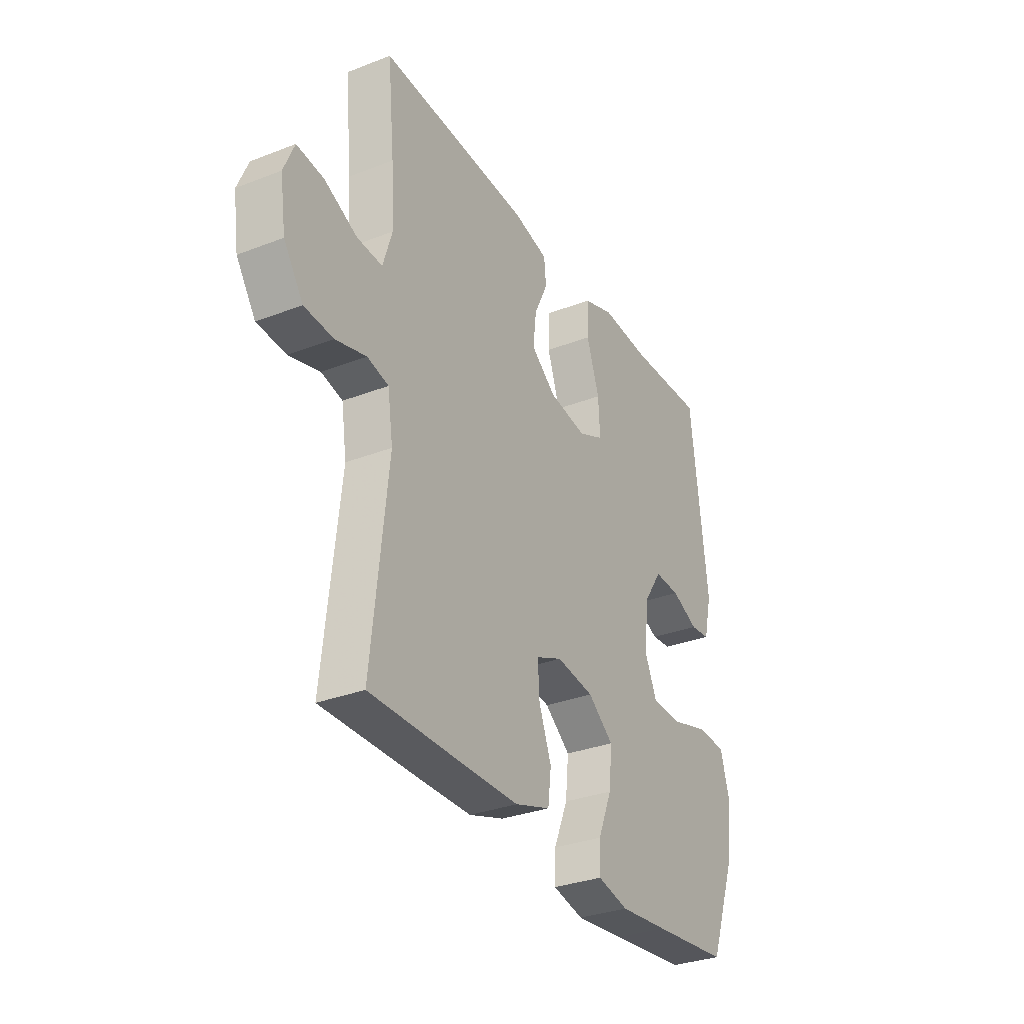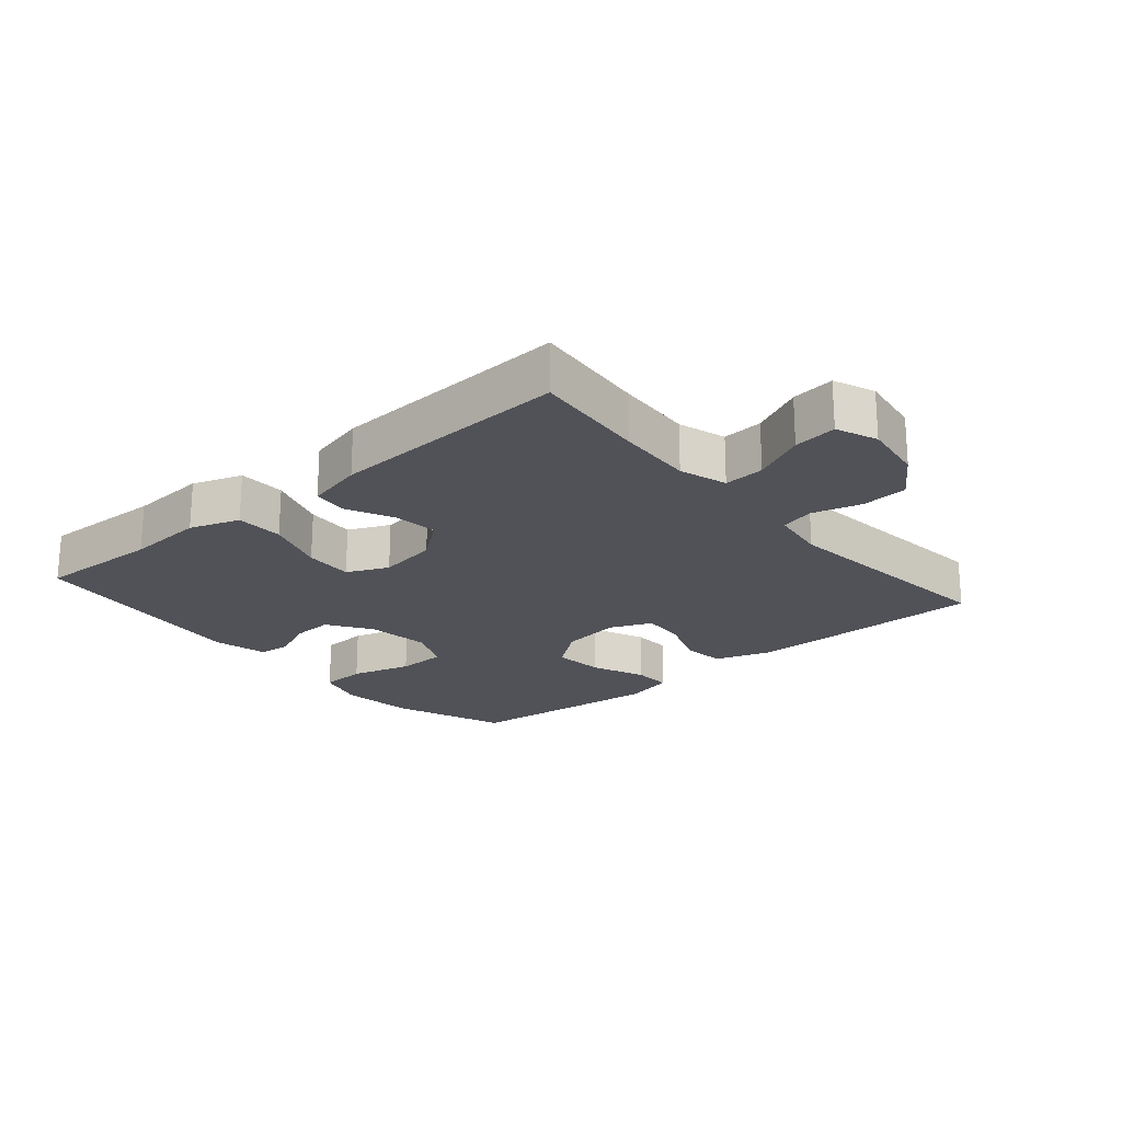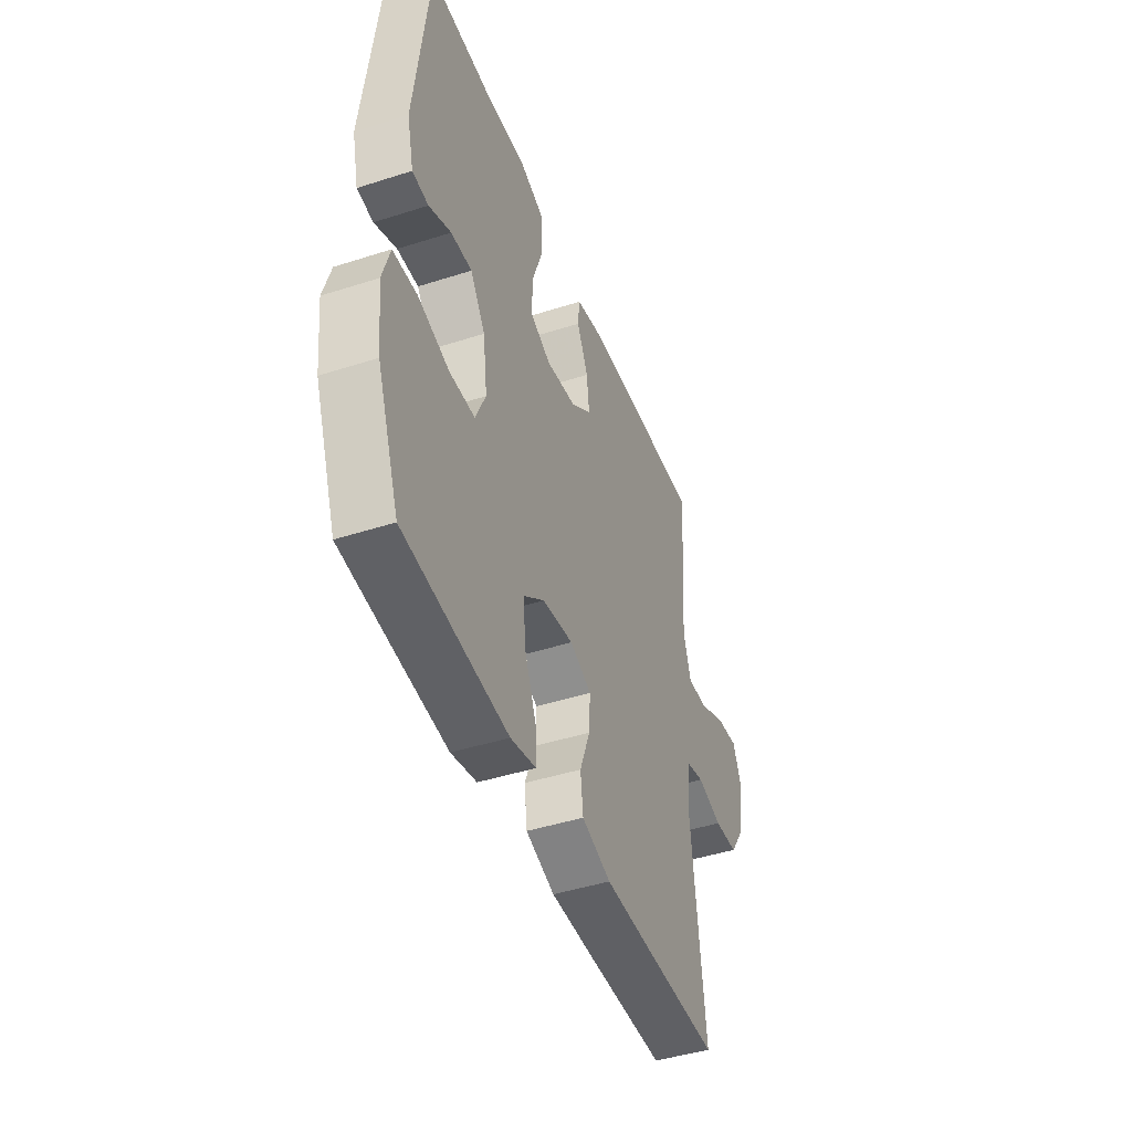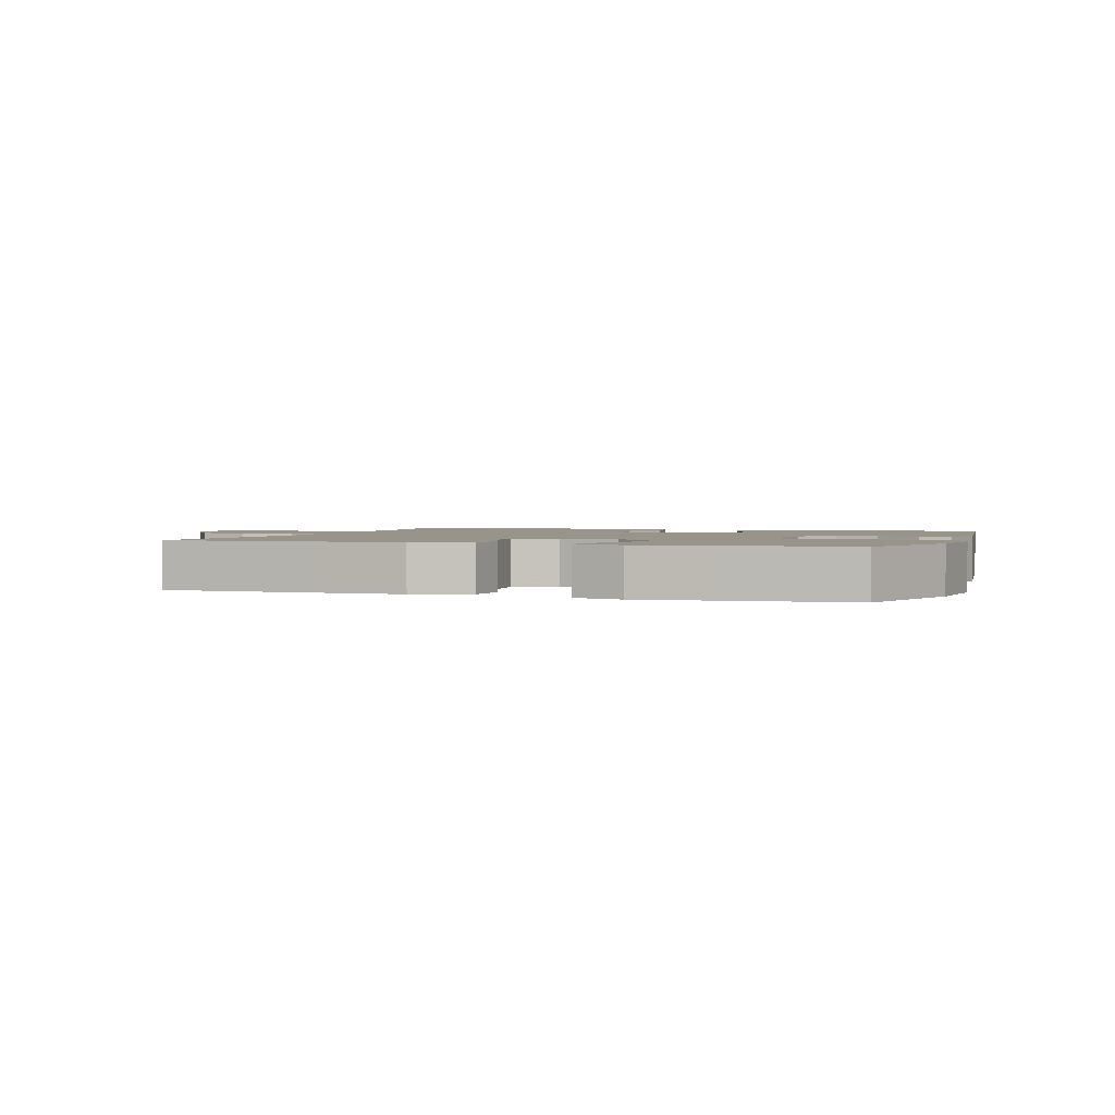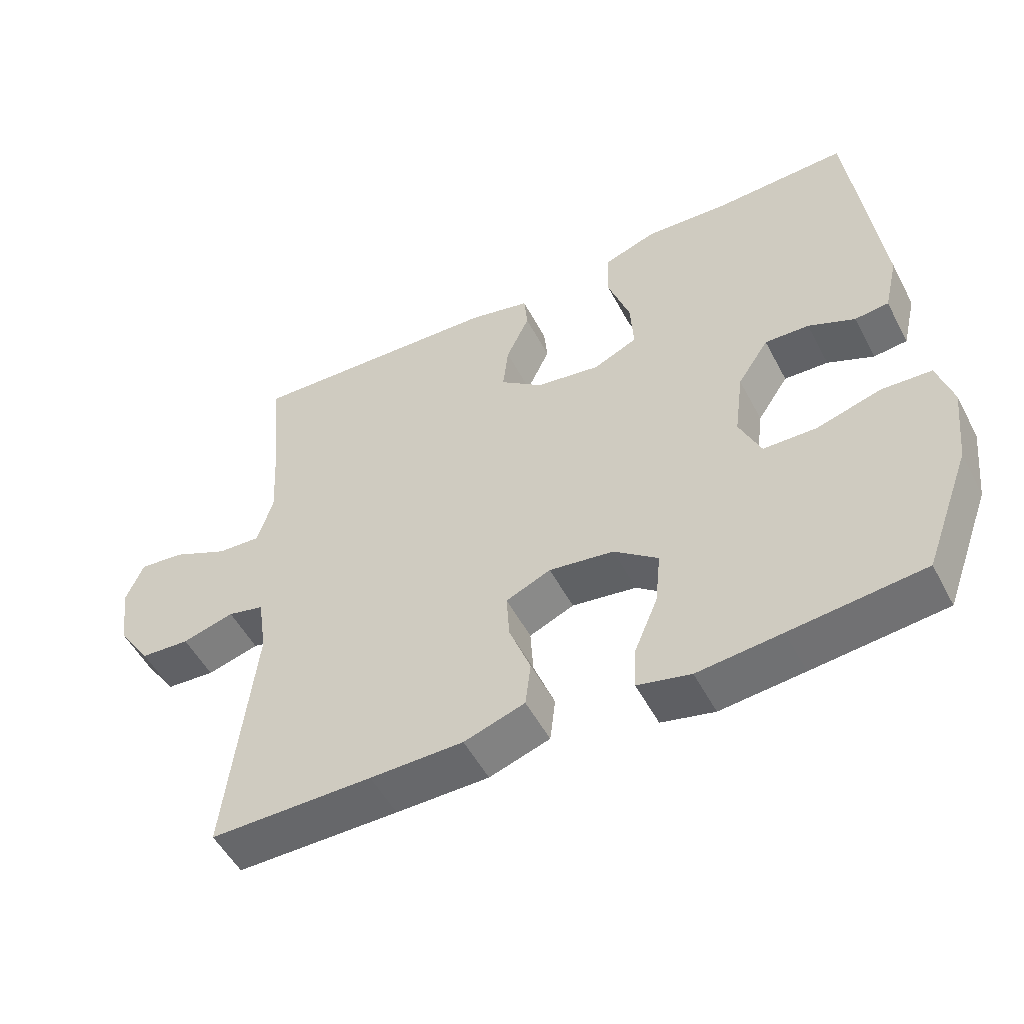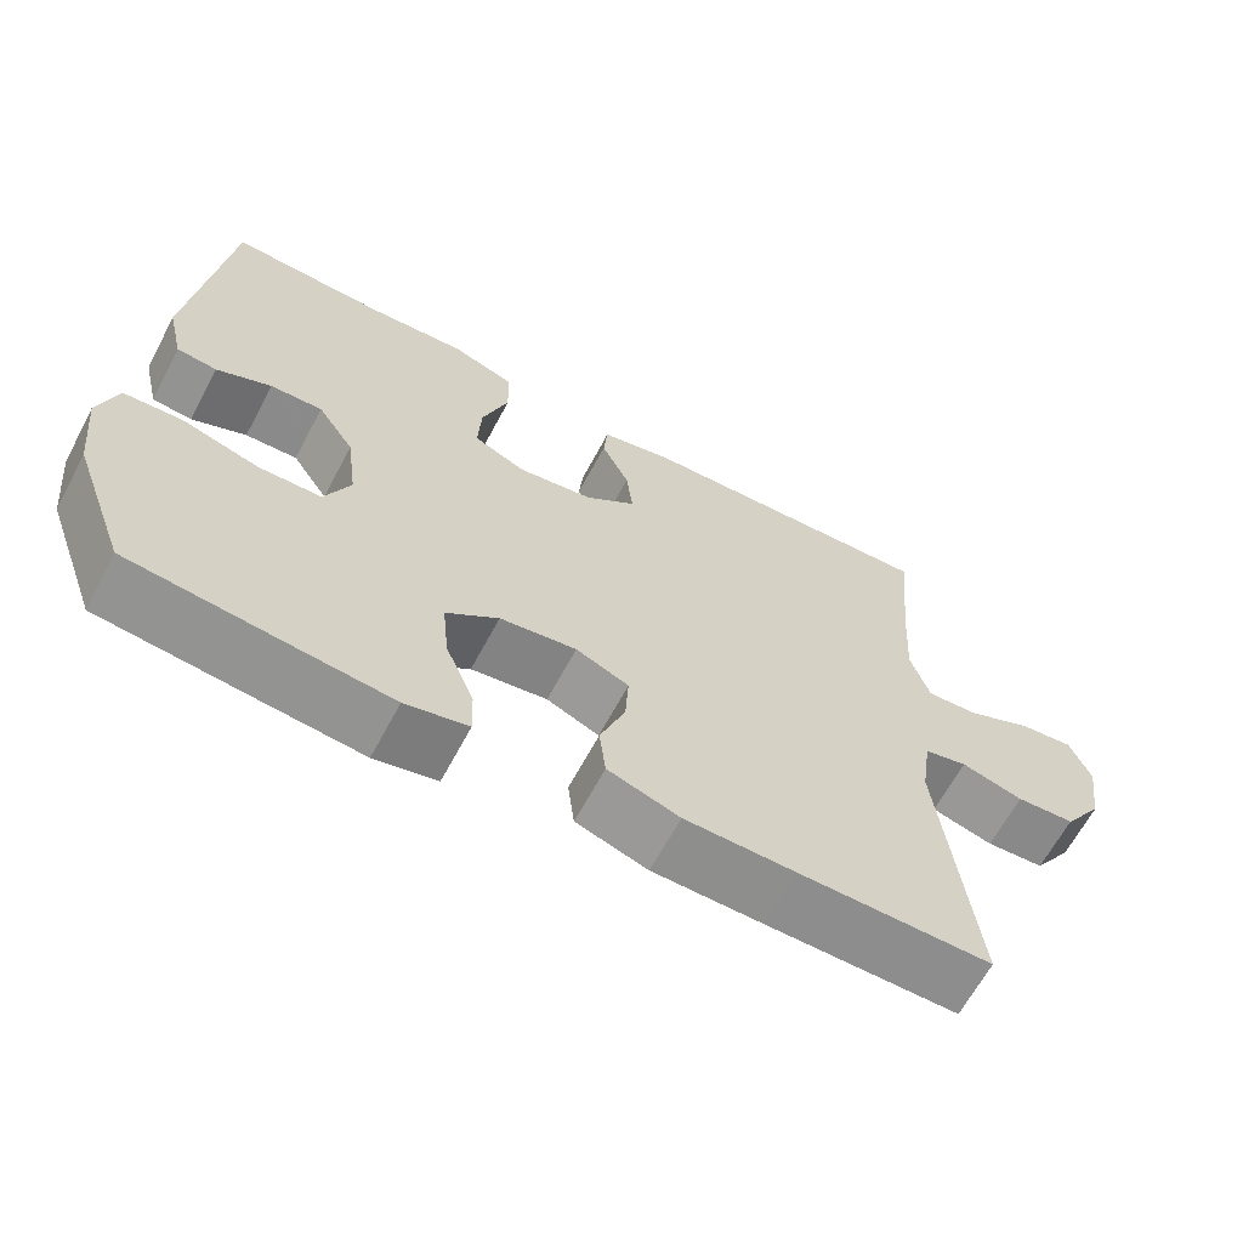
<metadata>
{"format":"obj","ext":"obj","renderer":"f3d","projection":"perspective","resolution":1024,"background":"white","views":[{"elev":-31.7,"azim":118.7,"up":"+Z"},{"elev":-21.4,"azim":40.5,"up":"+Y"},{"elev":-44.6,"azim":-69.5,"up":"+Z"},{"elev":1.9,"azim":-161.3,"up":"+Y"},{"elev":-52.2,"azim":-152.7,"up":"+Z"},{"elev":-64.7,"azim":-28.1,"up":"+Z"}]}
</metadata>
<code>
v -0.5 0.07 0.5
v -0.308 0.07 0.493
v -0.187 0.07 0.501
v -0.11 0.07 0.474
v -0.108 0.07 0.4
v -0.14 0.07 0.306
v -0.144 0.07 0.23
v -0.08 0.07 0.201
v 0.013 0.07 0.216
v 0.075 0.07 0.265
v 0.067 0.07 0.335
v 0.033 0.07 0.407
v 0.038 0.07 0.461
v 0.127 0.07 0.482
v 0.5 0.07 0.5
v 0.483 0.07 0.321
v 0.476 0.07 0.202
v 0.499 0.07 0.128
v 0.562 0.07 0.132
v 0.643 0.07 0.17
v 0.71 0.07 0.178
v 0.736 0.07 0.115
v 0.722 0.07 0.019
v 0.674 0.07 -0.052
v 0.602 0.07 -0.057
v 0.526 0.07 -0.036
v 0.473 0.07 -0.049
v 0.46 0.07 -0.137
v 0.5 0.07 -0.5
v 0.264 0.07 -0.5
v 0.129 0.07 -0.499
v 0.041 0.07 -0.47
v 0.033 0.07 -0.404
v 0.064 0.07 -0.322
v 0.068 0.07 -0.255
v 0.003 0.07 -0.227
v -0.091 0.07 -0.241
v -0.155 0.07 -0.291
v -0.147 0.07 -0.37
v -0.112 0.07 -0.454
v -0.11 0.07 -0.514
v -0.187 0.07 -0.532
v -0.308 0.07 -0.52
v -0.5 0.07 -0.5
v -0.567 0.07 -0.321
v -0.58 0.07 -0.205
v -0.558 0.07 -0.13
v -0.486 0.07 -0.126
v -0.392 0.07 -0.153
v -0.315 0.07 -0.151
v -0.284 0.07 -0.081
v -0.297 0.07 0.018
v -0.342 0.07 0.086
v -0.406 0.07 0.083
v -0.473 0.07 0.053
v -0.522 0.07 0.058
v -0.542 0.07 0.142
v -0.5 0 0.5
v -0.308 0 0.493
v -0.187 0 0.501
v -0.11 0 0.474
v -0.108 0 0.4
v -0.14 0 0.306
v -0.144 0 0.23
v -0.08 0 0.201
v 0.013 0 0.216
v 0.075 0 0.265
v 0.067 0 0.335
v 0.033 0 0.407
v 0.038 0 0.461
v 0.127 0 0.482
v 0.5 0 0.5
v 0.483 0 0.321
v 0.476 0 0.202
v 0.499 0 0.128
v 0.562 0 0.132
v 0.643 0 0.17
v 0.71 0 0.178
v 0.736 0 0.115
v 0.722 0 0.019
v 0.674 0 -0.052
v 0.602 0 -0.057
v 0.526 0 -0.036
v 0.473 0 -0.049
v 0.46 0 -0.137
v 0.5 0 -0.5
v 0.264 0 -0.5
v 0.129 0 -0.499
v 0.041 0 -0.47
v 0.033 0 -0.404
v 0.064 0 -0.322
v 0.068 0 -0.255
v 0.003 0 -0.227
v -0.091 0 -0.241
v -0.155 0 -0.291
v -0.147 0 -0.37
v -0.112 0 -0.454
v -0.11 0 -0.514
v -0.187 0 -0.532
v -0.308 0 -0.52
v -0.5 0 -0.5
v -0.567 0 -0.321
v -0.58 0 -0.205
v -0.558 0 -0.13
v -0.486 0 -0.126
v -0.392 0 -0.153
v -0.315 0 -0.151
v -0.284 0 -0.081
v -0.297 0 0.018
v -0.342 0 0.086
v -0.406 0 0.083
v -0.473 0 0.053
v -0.522 0 0.058
v -0.542 0 0.142
f 54 55 56 57
f 53 54 57 1
f 52 53 1 2
f 51 52 2 3
f 46 47 48 49
f 46 49 50
f 45 46 50
f 44 45 50
f 43 44 50
f 42 43 50 51
f 39 40 41 42
f 38 39 42 51
f 31 32 33 34
f 31 34 35
f 28 29 30 31
f 27 28 31 35
f 23 24 25 26
f 23 26 27
f 22 23 27
f 19 20 21 22
f 18 19 22 27
f 17 18 27 35
f 13 14 15 16
f 11 12 13 16
f 10 11 16 17
f 9 10 17 35
f 3 4 5 6
f 3 6 7
f 37 38 51 3
f 8 9 35 36
f 7 8 36 37
f 3 7 37
f 114 113 112 111
f 58 114 111 110
f 59 58 110 109
f 60 59 109 108
f 106 105 104 103
f 107 106 103
f 107 103 102
f 107 102 101
f 107 101 100
f 108 107 100 99
f 99 98 97 96
f 108 99 96 95
f 91 90 89 88
f 92 91 88
f 88 87 86 85
f 92 88 85 84
f 83 82 81 80
f 84 83 80
f 84 80 79
f 79 78 77 76
f 84 79 76 75
f 92 84 75 74
f 73 72 71 70
f 73 70 69 68
f 74 73 68 67
f 92 74 67 66
f 63 62 61 60
f 64 63 60
f 60 108 95 94
f 93 92 66 65
f 94 93 65 64
f 94 64 60
f 1 58 59 2
f 2 59 60 3
f 3 60 61 4
f 4 61 62 5
f 5 62 63 6
f 6 63 64 7
f 7 64 65 8
f 8 65 66 9
f 9 66 67 10
f 10 67 68 11
f 11 68 69 12
f 12 69 70 13
f 13 70 71 14
f 14 71 72 15
f 15 72 73 16
f 16 73 74 17
f 17 74 75 18
f 18 75 76 19
f 19 76 77 20
f 20 77 78 21
f 21 78 79 22
f 22 79 80 23
f 23 80 81 24
f 24 81 82 25
f 25 82 83 26
f 26 83 84 27
f 27 84 85 28
f 28 85 86 29
f 29 86 87 30
f 30 87 88 31
f 31 88 89 32
f 32 89 90 33
f 33 90 91 34
f 34 91 92 35
f 35 92 93 36
f 36 93 94 37
f 37 94 95 38
f 38 95 96 39
f 39 96 97 40
f 40 97 98 41
f 41 98 99 42
f 42 99 100 43
f 43 100 101 44
f 44 101 102 45
f 45 102 103 46
f 46 103 104 47
f 47 104 105 48
f 48 105 106 49
f 49 106 107 50
f 50 107 108 51
f 51 108 109 52
f 52 109 110 53
f 53 110 111 54
f 54 111 112 55
f 55 112 113 56
f 56 113 114 57
f 57 114 58 1

</code>
